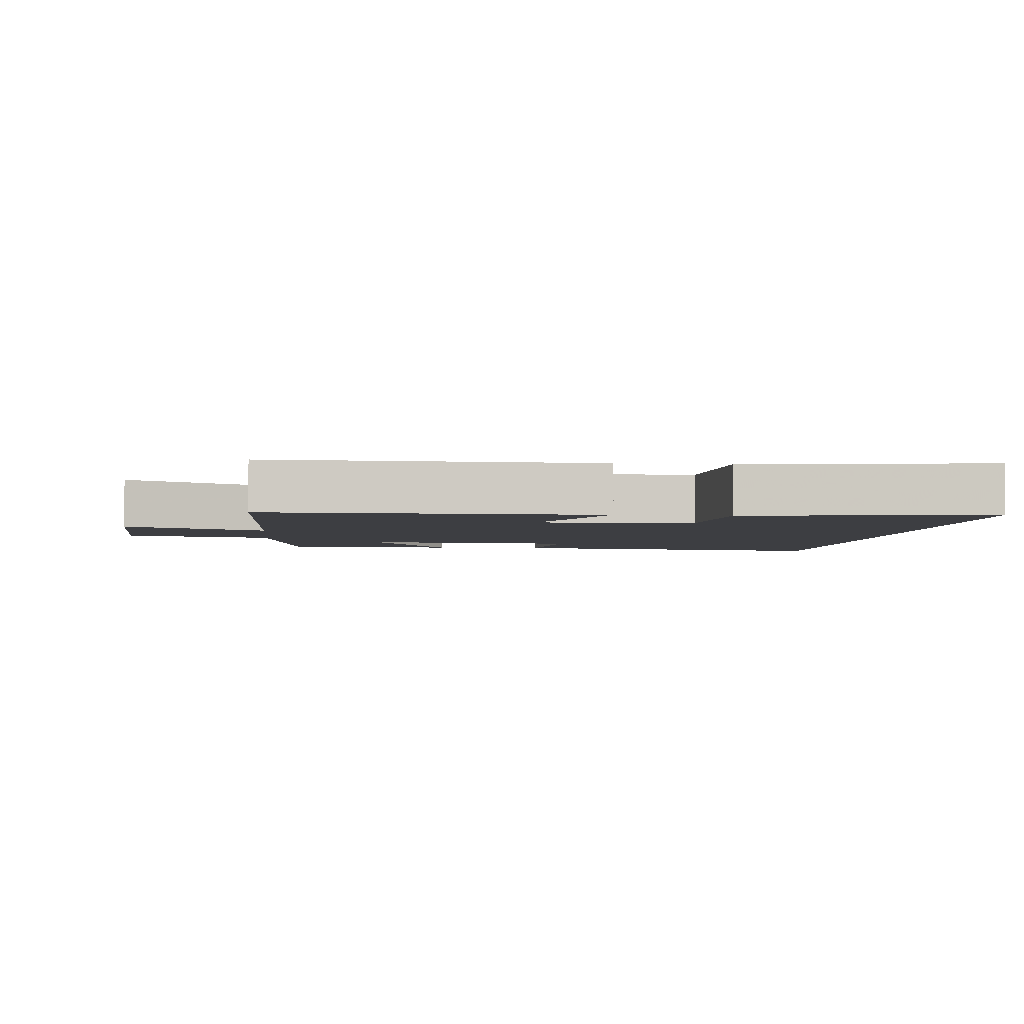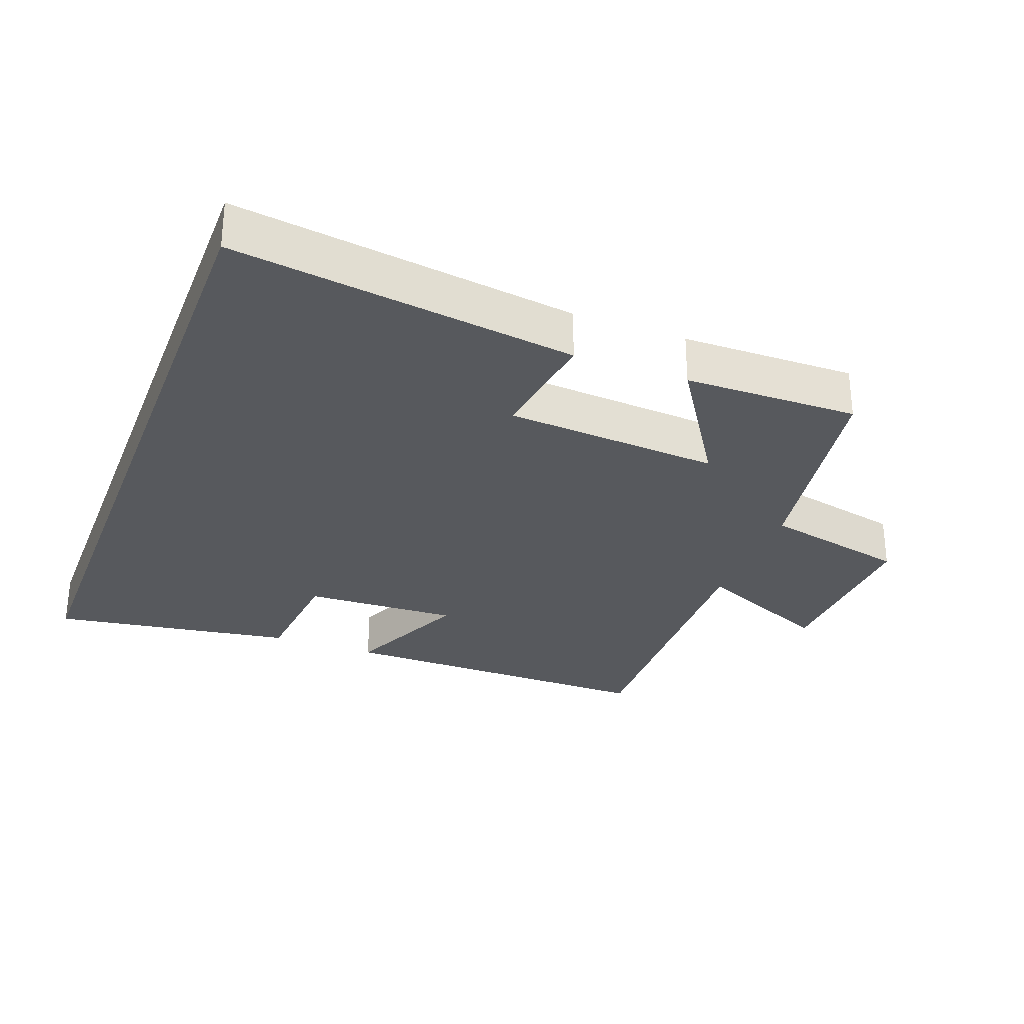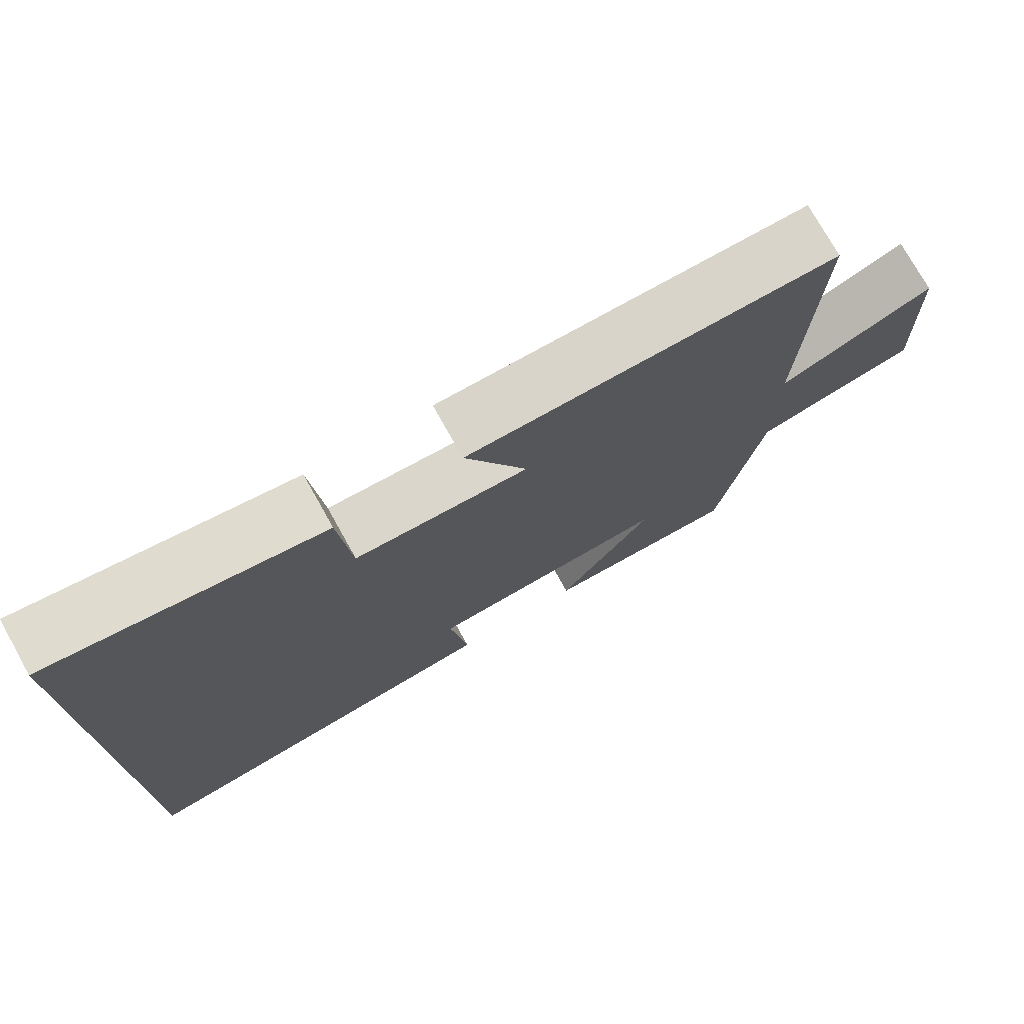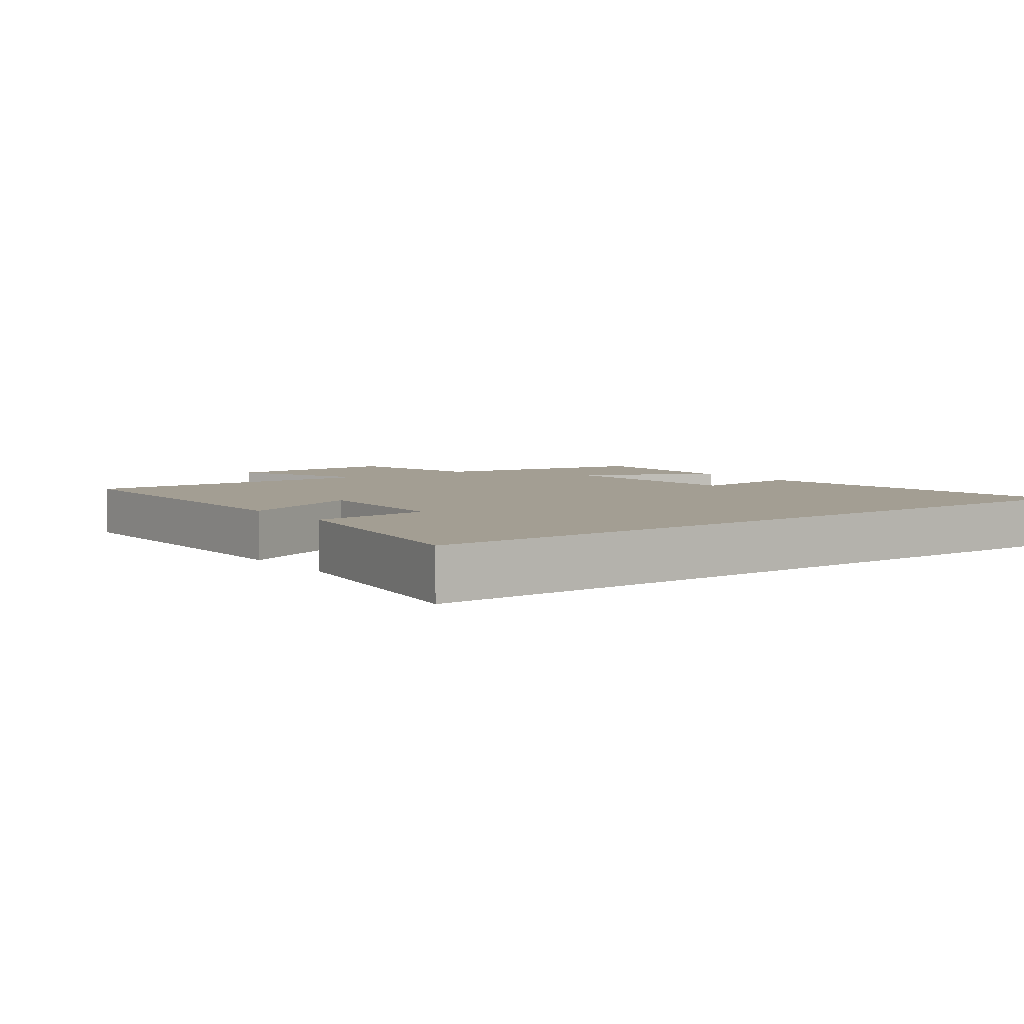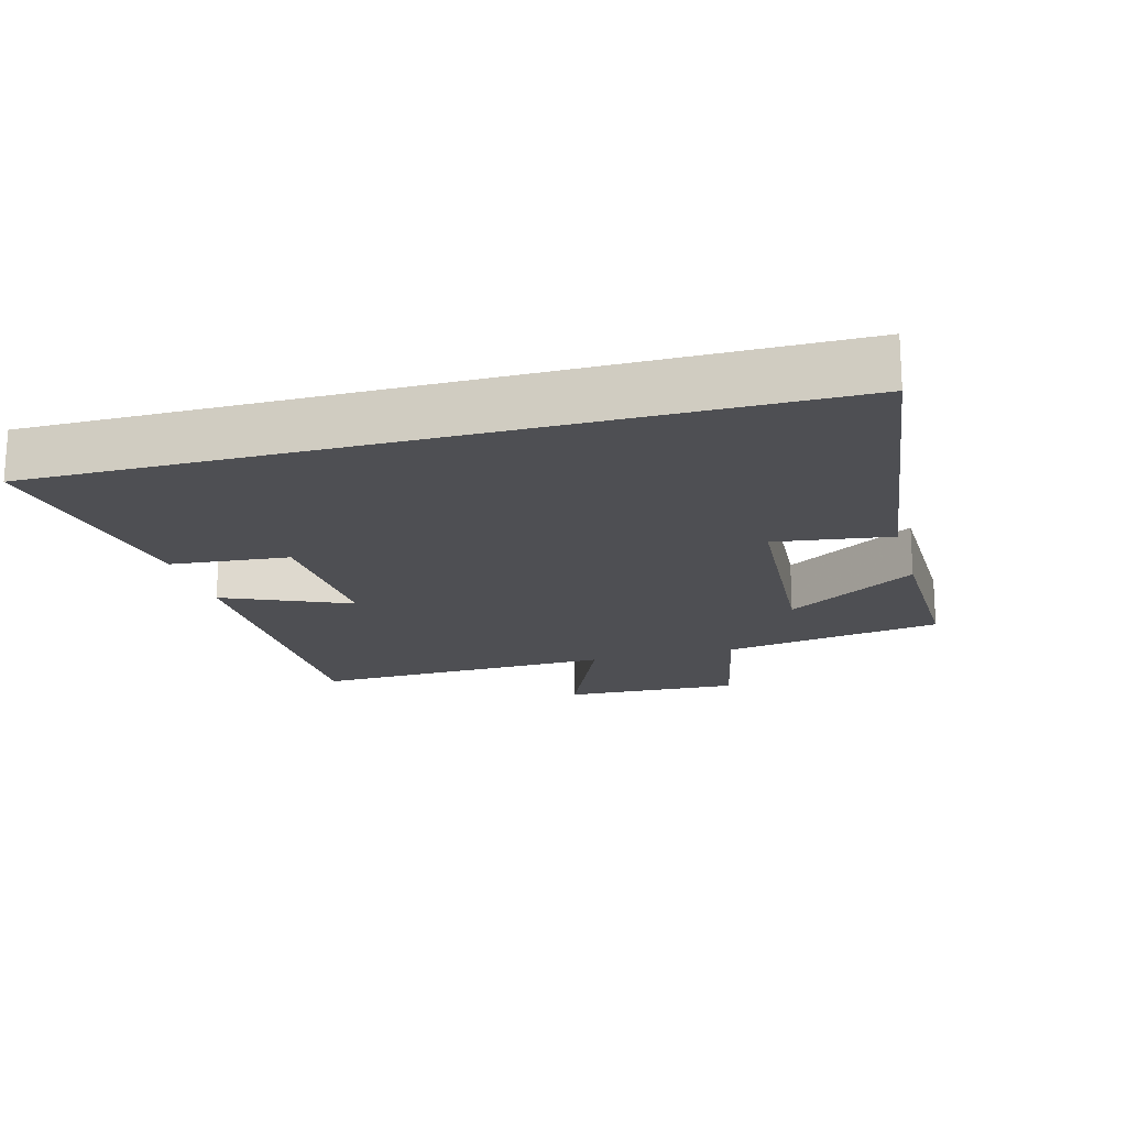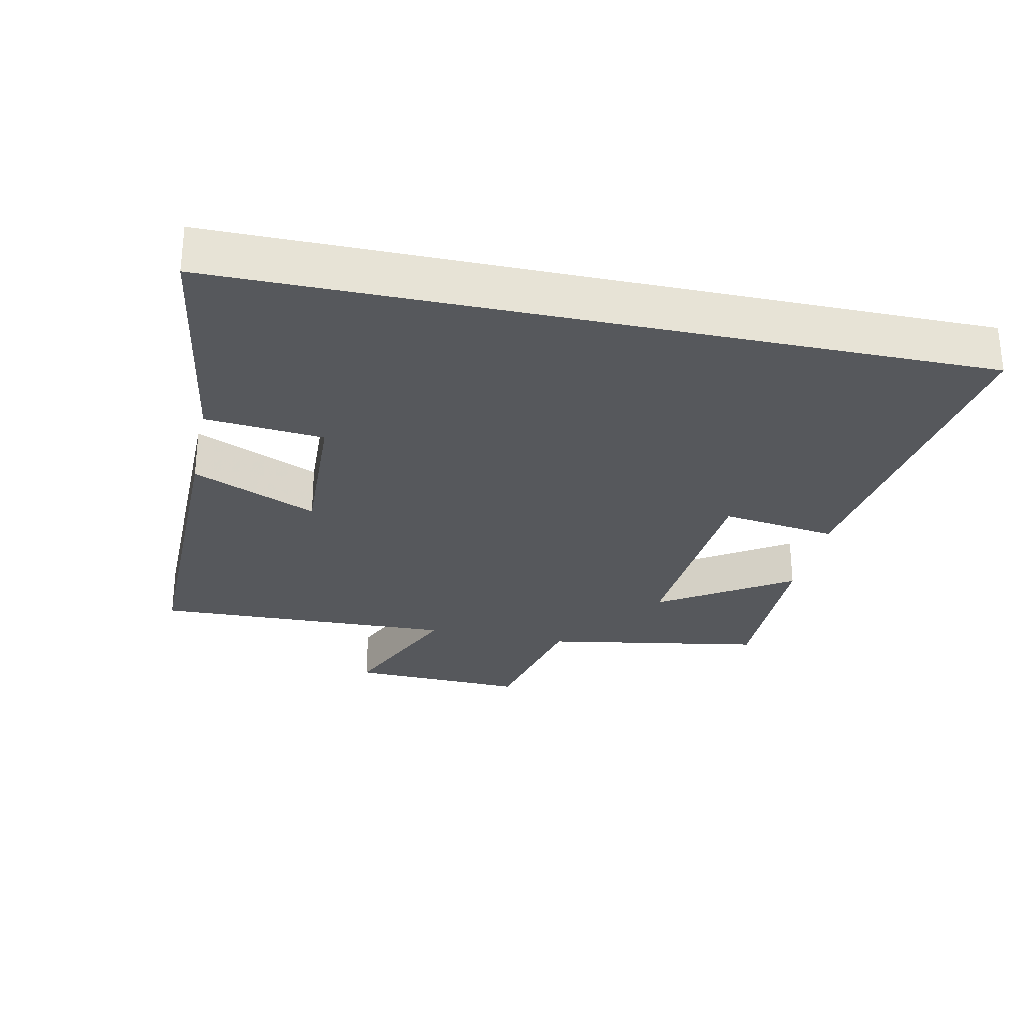
<metadata>
{"format":"obj","ext":"obj","renderer":"f3d","projection":"perspective","resolution":1024,"background":"white","views":[{"elev":-3.6,"azim":-6.3,"up":"+Y"},{"elev":-29.6,"azim":159.2,"up":"+Y"},{"elev":75.3,"azim":150.8,"up":"+Z"},{"elev":5.2,"azim":53.5,"up":"+Y"},{"elev":-18.1,"azim":105.3,"up":"+Y"},{"elev":-28.3,"azim":77.9,"up":"+Y"}]}
</metadata>
<code>
v 0.5 0.07 -0.569
v -0.011 0.07 -0.5
v 0.013 0.07 -0.327
v -0.309 0.07 -0.305
v -0.183 0.07 -0.5
v -0.443 0.07 -0.504
v -0.5 0.07 -0.175
v -0.716 0.07 -0.128
v -0.706 0.07 0.138
v -0.5 0.07 0.049
v -0.515 0.07 0.503
v -0.026 0.07 0.5
v -0.108 0.07 0.313
v 0.122 0.07 0.323
v 0.138 0.07 0.5
v 0.5 0.07 0.557
v 0.5 0 -0.569
v -0.011 0 -0.5
v 0.013 0 -0.327
v -0.309 0 -0.305
v -0.183 0 -0.5
v -0.443 0 -0.504
v -0.5 0 -0.175
v -0.716 0 -0.128
v -0.706 0 0.138
v -0.5 0 0.049
v -0.515 0 0.503
v -0.026 0 0.5
v -0.108 0 0.313
v 0.122 0 0.323
v 0.138 0 0.5
v 0.5 0 0.557
f 14 15 16 1
f 13 14 1
f 10 11 12 13
f 10 13 1
f 7 8 9 10
f 4 5 6 7
f 3 4 7 10
f 1 2 3
f 1 3 10
f 17 32 31 30
f 17 30 29
f 29 28 27 26
f 17 29 26
f 26 25 24 23
f 23 22 21 20
f 26 23 20 19
f 19 18 17
f 26 19 17
f 1 17 18 2
f 2 18 19 3
f 3 19 20 4
f 4 20 21 5
f 5 21 22 6
f 6 22 23 7
f 7 23 24 8
f 8 24 25 9
f 9 25 26 10
f 10 26 27 11
f 11 27 28 12
f 12 28 29 13
f 13 29 30 14
f 14 30 31 15
f 15 31 32 16
f 16 32 17 1

</code>
